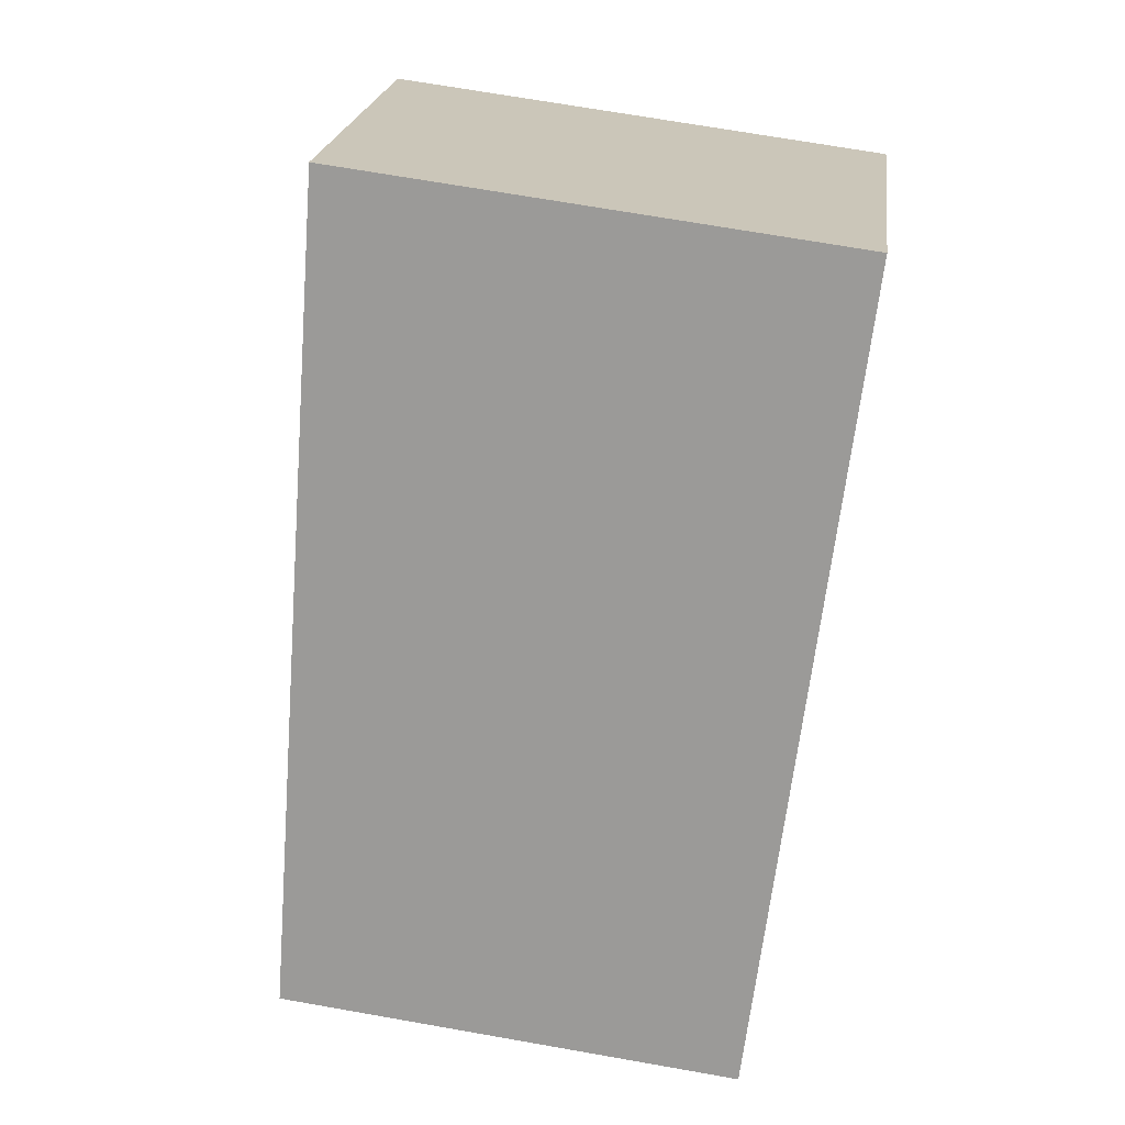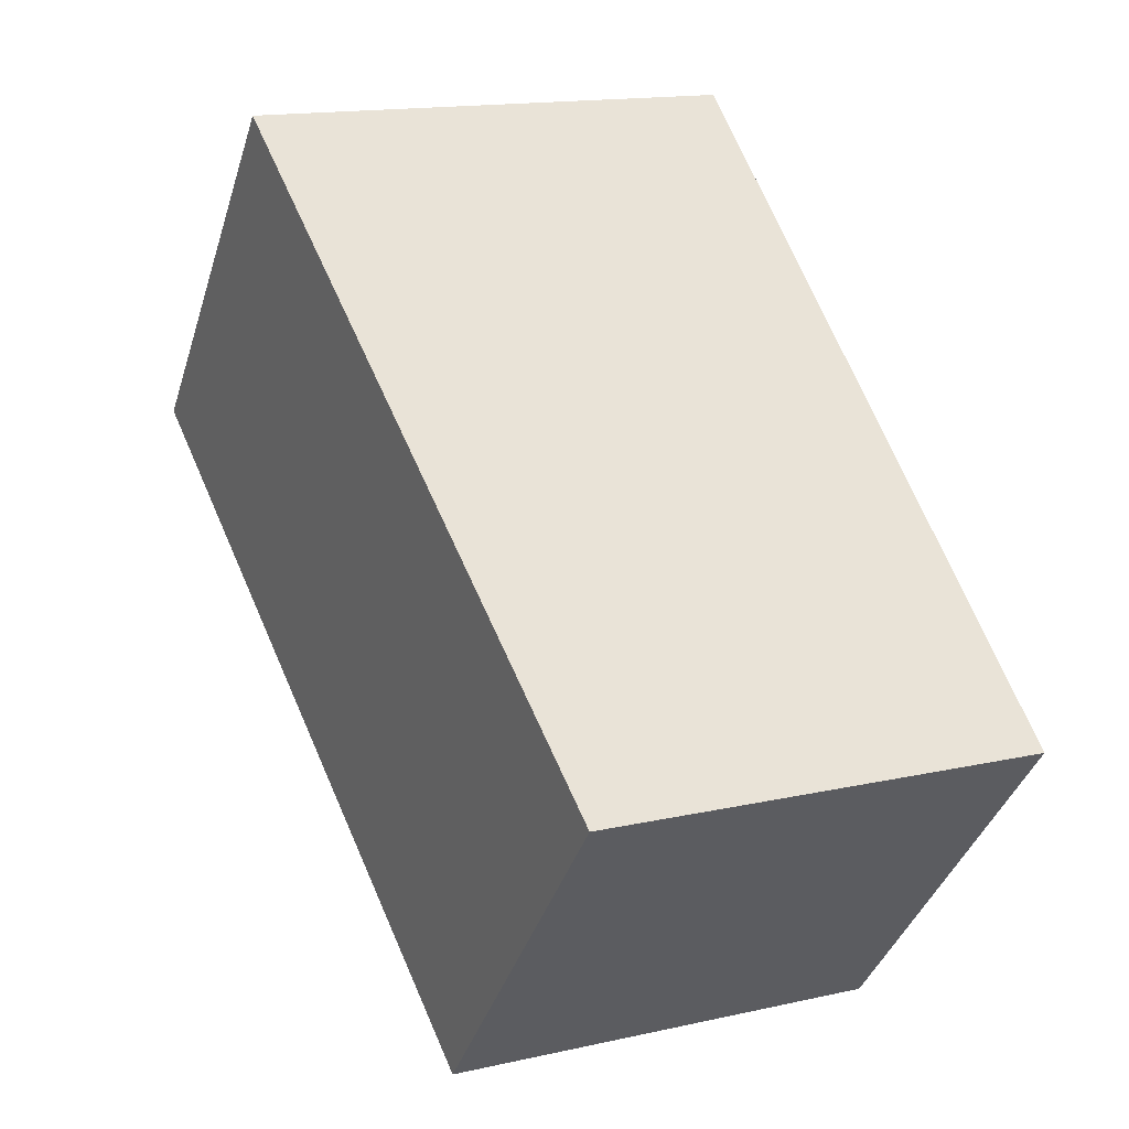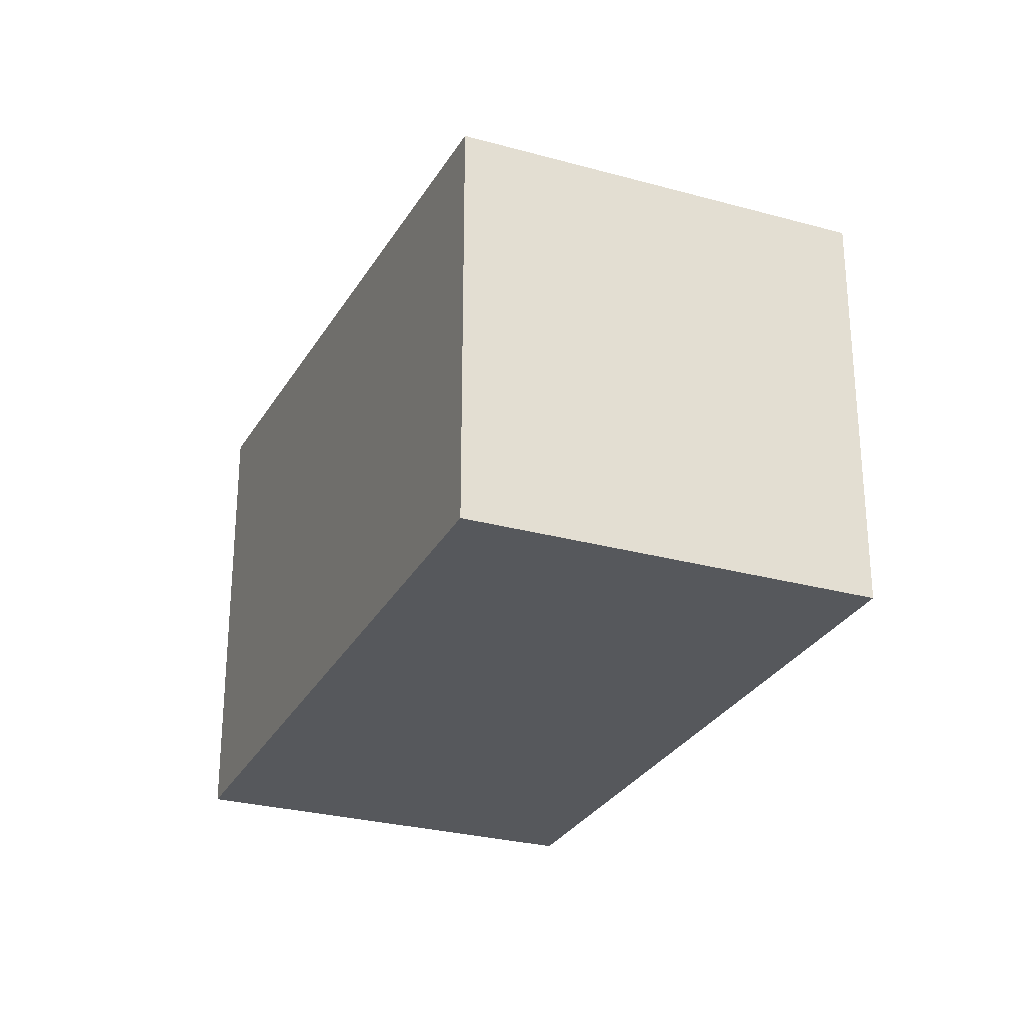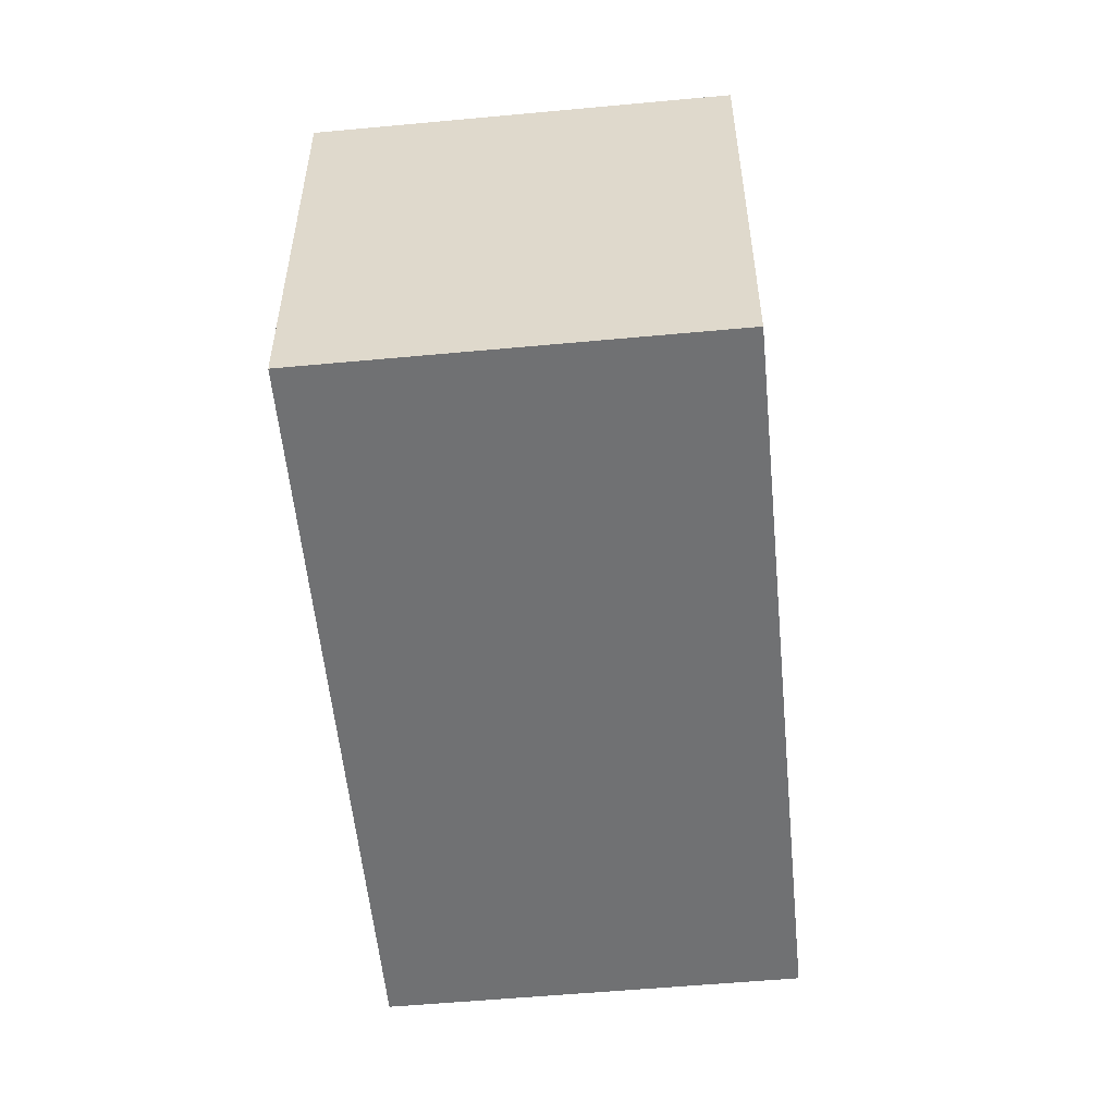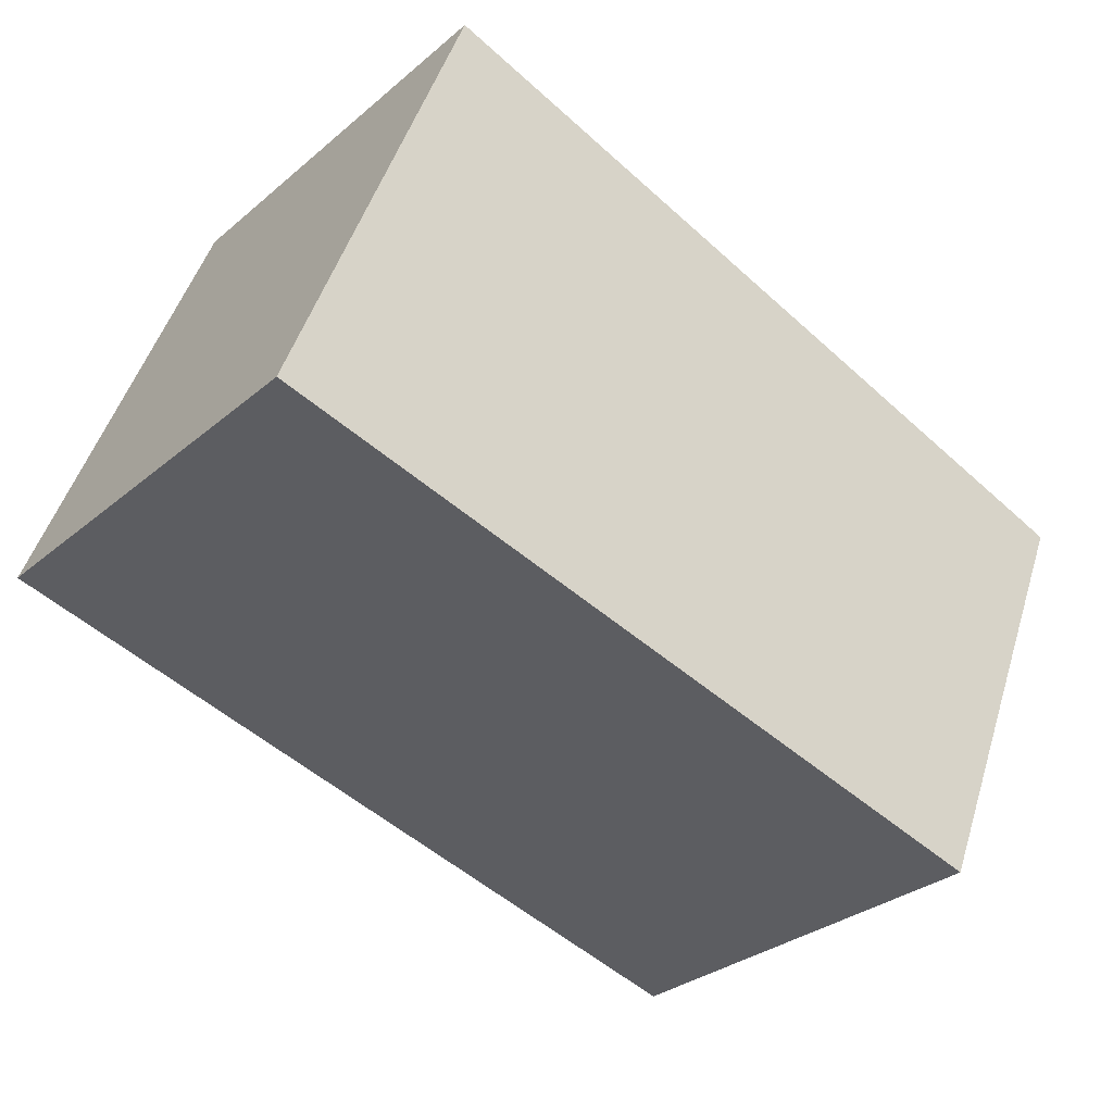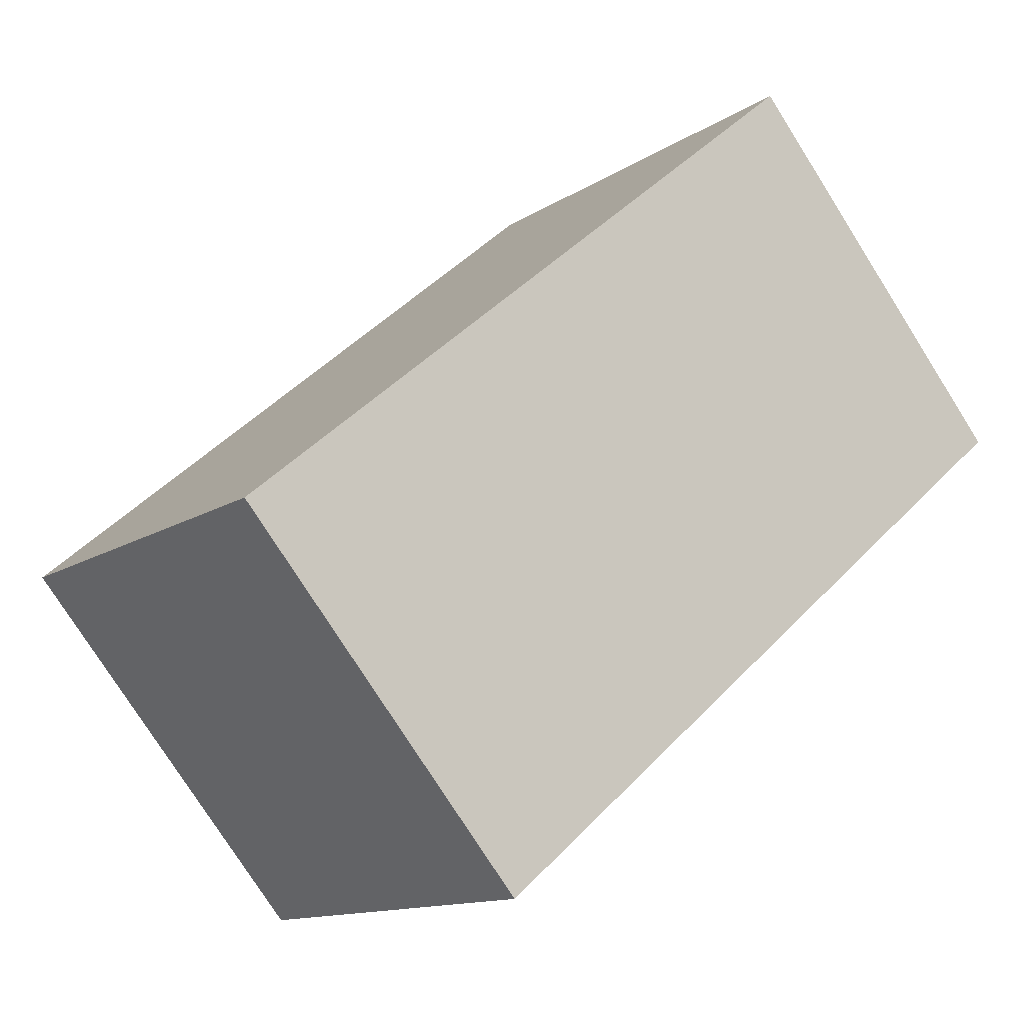
<metadata>
{"format":"obj","ext":"obj","renderer":"f3d","projection":"perspective","resolution":1024,"background":"white","views":[{"elev":69.7,"azim":-80.0,"up":"+Z"},{"elev":15.2,"azim":-115.7,"up":"+Z"},{"elev":-27.9,"azim":-153.0,"up":"+Y"},{"elev":-55.2,"azim":55.4,"up":"+Y"},{"elev":47.8,"azim":-163.3,"up":"+Z"},{"elev":-12.6,"azim":-34.0,"up":"+Z"}]}
</metadata>
<code>
v  4.213 6.507 -4.988
v  9.045 7.293 7.614
v  13.26 7.293 2.626
v  0 6.507 3.984e-16
v  13.26 -1.608e-16 2.626
v  4.213 3.054e-16 -4.988
v  0 0 0
v  9.045 -4.662e-16 7.614
g defaultobject
f 1 2 3
f 2 1 4
f 5 1 3
f 1 5 6
f 6 4 1
f 4 6 7
f 4 8 2
f 8 4 7
f 8 3 2
f 3 8 5
f 8 6 5
f 6 8 7

</code>
